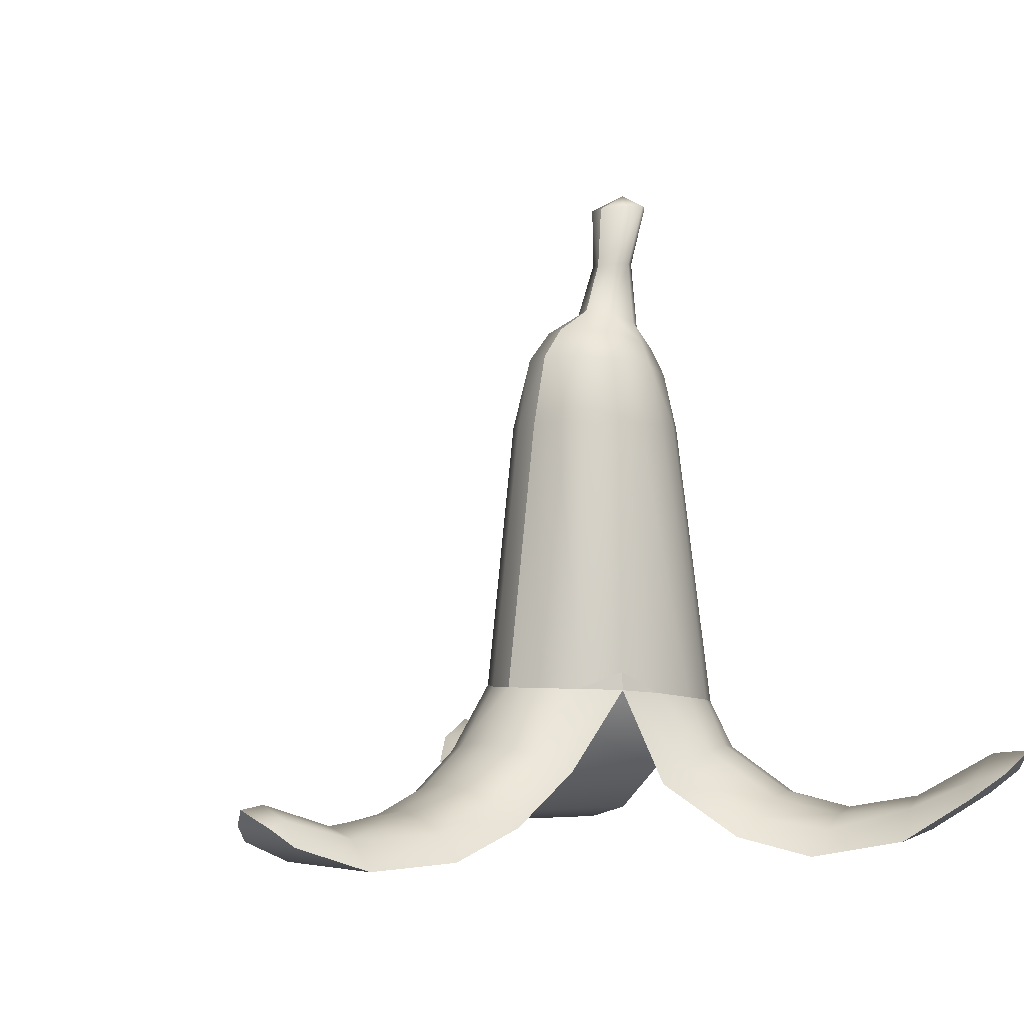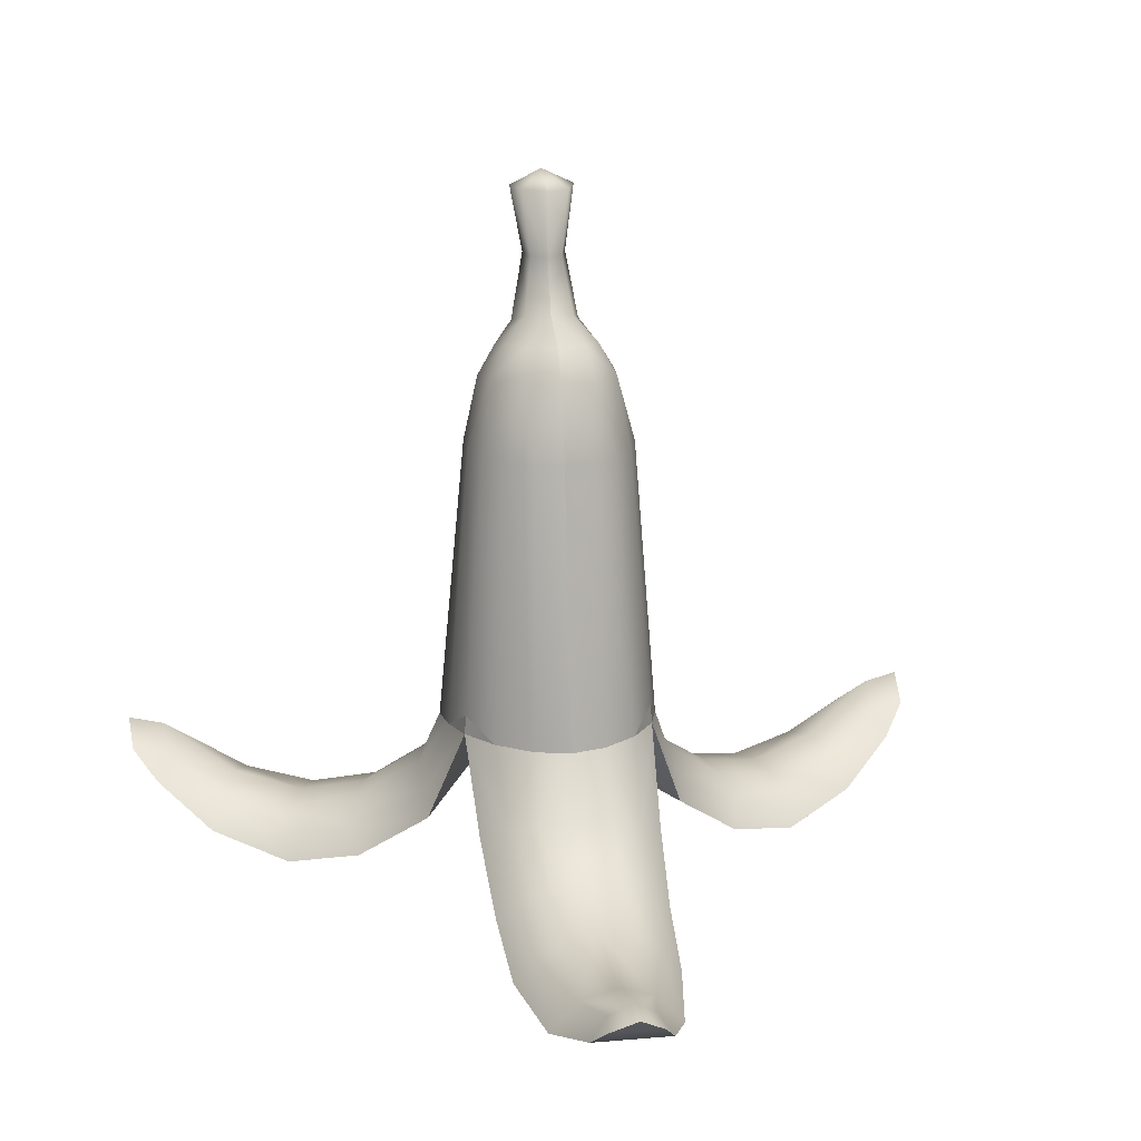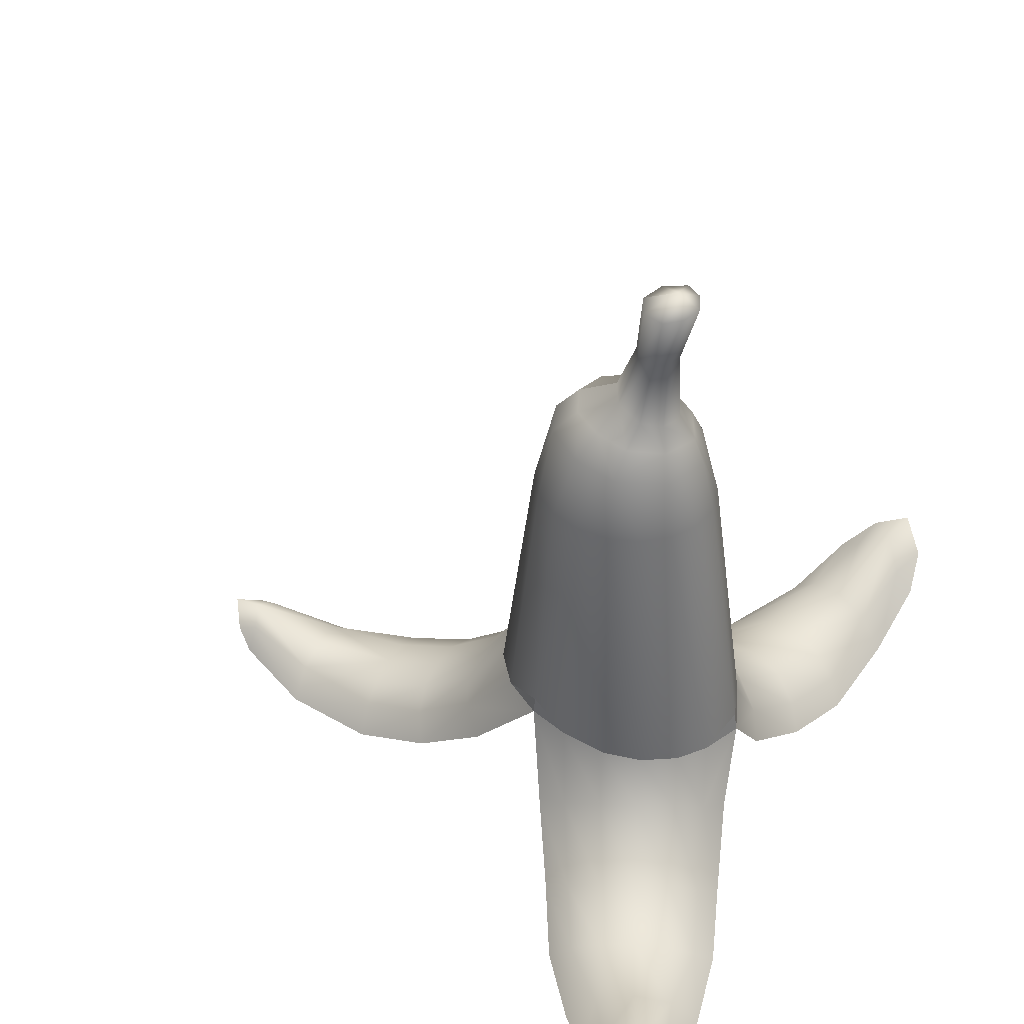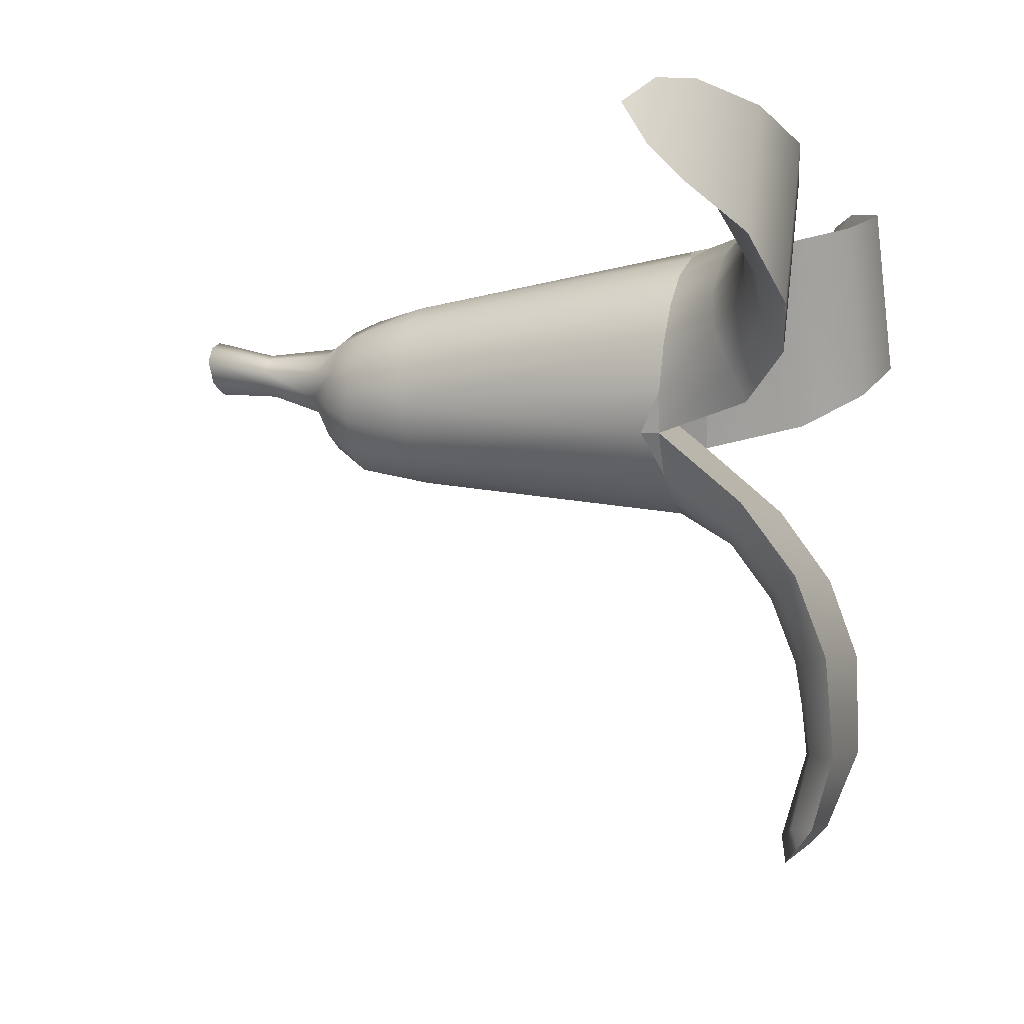
<metadata>
{"format":"obj","ext":"obj","renderer":"f3d","projection":"perspective","resolution":1024,"background":"white","views":[{"elev":-1.9,"azim":-134.2,"up":"+Y"},{"elev":17.9,"azim":170.4,"up":"+Y"},{"elev":44.1,"azim":-65.0,"up":"+Y"},{"elev":-3.4,"azim":-70.9,"up":"+Z"}]}
</metadata>
<code>
g default
v -0.4316 0.1017 0.1666
v -0.4012 0.07837 0.1936
v -0.3947 0.09722 0.1553
v -0.4289 0.07915 0.1287
v -0.3943 0.06978 0.1193
v -0.4043 0.05181 0.09785
v -0.3373 0.03931 0.08594
v -0.3211 0.05025 0.1227
v -0.3492 0.007865 0.0582
v -0.2725 -0.009713 0.00368
v -0.2717 0.01685 0.02851
v -0.2643 0.03091 0.05952
v -0.3059 0.0395 0.1594
v -0.2518 0.03579 0.09331
v -0.3693 0.06958 0.1777
v -0.3609 0.05142 0.1995
v -0.2016 0.00845 -0.03269
v -0.2053 0.02798 -0.004593
v -0.1999 0.04634 0.02971
v -0.2941 0.008255 0.1858
v -0.2193 0.01197 0.1515
v -0.2361 0.03111 0.1255
v -0.1877 0.05103 0.06606
v -0.1327 0.06236 -0.07226
v -0.1369 0.07681 -0.03997
v -0.1341 0.09409 0.001026
v -0.2018 -0.009128 0.1676
v -0.1494 0.02837 0.1264
v -0.1701 0.04654 0.0999
v -0.1222 0.09849 0.0397
v -0.09648 0.1618 -0.09658
v -0.1082 0.1581 -0.05488
v -0.1112 0.1522 -0.007074
v -0.1268 0.008841 0.142
v -0.1028 0.09429 0.07495
v -0.07842 0.0772 0.1019
v -0.1003 0.1478 0.03352
v -0.05059 0.0606 0.1167
v -0.07808 0.1442 0.0668
v -0.04746 0.1395 0.08931
v 0 0.1312 0.1068
v -0.3492 0.007865 0.0582
v -0.2941 0.008255 0.1858
v -0.4043 0.05181 0.09785
v -0.2725 -0.009713 0.00368
v -0.2018 -0.009128 0.1676
v -0.3609 0.05142 0.1995
v -0.4012 0.07837 0.1936
v -0.4289 0.07915 0.1287
v -0.2016 0.00845 -0.03269
v -0.1268 0.008841 0.142
v -0.4316 0.1017 0.1666
v -0.1327 0.06236 -0.07226
v -0.05059 0.0606 0.1167
v -0.09648 0.1618 -0.09658
v 0 0.1312 0.1068
v 0.4316 0.1017 0.1666
v 0.3947 0.09722 0.1553
v 0.4012 0.07837 0.1936
v 0.4289 0.07915 0.1287
v 0.3943 0.06978 0.1193
v 0.3211 0.05025 0.1227
v 0.3059 0.0395 0.1594
v 0.3693 0.06958 0.1777
v 0.3609 0.05142 0.1995
v 0.4043 0.05181 0.09785
v 0.3373 0.03931 0.08594
v 0.2643 0.03091 0.05952
v 0.2518 0.03579 0.09331
v 0.2941 0.008255 0.1858
v 0.2361 0.03111 0.1255
v 0.2193 0.01197 0.1515
v 0.3492 0.007865 0.0582
v 0.2725 -0.009713 0.00368
v 0.2717 0.01685 0.02851
v 0.1999 0.04634 0.02971
v 0.2053 0.02798 -0.004593
v 0.1877 0.05103 0.06606
v 0.2018 -0.009128 0.1676
v 0.1701 0.04654 0.0999
v 0.1494 0.02837 0.1264
v 0.2016 0.00845 -0.03269
v 0.1369 0.07681 -0.03997
v 0.1341 0.09409 0.001026
v 0.1327 0.06236 -0.07226
v 0.1222 0.09849 0.0397
v 0.1268 0.008841 0.142
v 0.1028 0.09429 0.07495
v 0.07842 0.0772 0.1019
v 0.09639 0.1618 -0.09658
v 0.108 0.1581 -0.05488
v 0.1111 0.1522 -0.007074
v 0.1002 0.1478 0.03352
v 0.05059 0.0606 0.1167
v 0.07793 0.1442 0.0668
v 0.04734 0.1395 0.08931
v 0 0.1312 0.1068
v 0.3492 0.007865 0.0582
v 0.4043 0.05181 0.09785
v 0.2941 0.008255 0.1858
v 0.2018 -0.009128 0.1676
v 0.2725 -0.009713 0.00368
v 0.4012 0.07837 0.1936
v 0.3609 0.05142 0.1995
v 0.4289 0.07915 0.1287
v 0.1268 0.008841 0.142
v 0.2016 0.00845 -0.03269
v 0.4316 0.1017 0.1666
v 0.05059 0.0606 0.1167
v 0.1327 0.06236 -0.07226
v 0.09639 0.1618 -0.09658
v 0 0.1312 0.1068
v -0.000105 0.2466 -0.01353
v 0.09639 0.1618 -0.09658
v -0.09648 0.1618 -0.09658
v -0.1082 0.1581 -0.05488
v -0.09512 0.1813 -0.0959
v -0.09648 0.1618 -0.09658
v -0.09512 0.1813 -0.0959
v -0.07095 0.1639 -0.1365
v 0.09639 0.1618 -0.09658
v 0.07075 0.1639 -0.1365
v 0.09492 0.1813 -0.0959
v 0.09639 0.1618 -0.09658
v 0.09492 0.1813 -0.0959
v 0.108 0.1581 -0.05488
v 0 0.1312 0.1068
v -0.000105 0.1528 0.1036
v -0.04746 0.1395 0.08931
v 0 0.1312 0.1068
v 0.04734 0.1395 0.08931
v -0.000105 0.1528 0.1036
v -0.000105 0.2466 -0.01353
v -0.09648 0.1618 -0.09658
v 0.09639 0.1618 -0.09658
v -0.09175 0.07798 -0.169
v 0.09155 0.07798 -0.169
v -0.08682 0.02408 -0.2434
v 0.08662 0.02408 -0.2434
v -0.08188 -0.005417 -0.3256
v 0.08169 -0.005417 -0.3256
v -0.06411 -0.008346 -0.4246
v 0.06387 -0.008346 -0.4246
v -0.03918 0.01919 -0.4996
v 0.03896 0.01919 -0.4996
v -0.02593 0.03716 -0.5191
v 0.02571 0.03716 -0.5191
v -0.000105 0.05533 -0.5355
v 0 0.1312 0.1068
v -0.09648 0.1618 -0.09658
v -0.000105 0.2466 -0.01353
v -0.02593 0.03716 -0.5191
v -0.03918 0.01919 -0.4996
v -0.0225 0.0438 -0.4984
v -0.000105 0.05533 -0.5355
v -0.06411 -0.008346 -0.4246
v -0.03677 0.02154 -0.4242
v -0.000105 0.05884 -0.5078
v 0.02228 0.0438 -0.4984
v 0.02571 0.03716 -0.5191
v -0.06118 0.02134 -0.3285
v -0.08188 -0.005417 -0.3256
v -0.000105 0.03228 -0.4234
v -0.03276 0.03619 -0.3299
v -0.000105 0.04126 -0.3277
v 0.03657 0.02154 -0.4242
v 0.06387 -0.008346 -0.4246
v 0.03896 0.01919 -0.4996
v -0.06484 0.04751 -0.2566
v -0.03469 0.0606 -0.2646
v -0.08682 0.02408 -0.2434
v -0.000105 0.06509 -0.2648
v 0.03254 0.03619 -0.3299
v 0.06099 0.02134 -0.3285
v 0.08169 -0.005417 -0.3256
v -0.03665 0.1028 -0.2068
v -0.06851 0.09409 -0.1923
v -0.000105 0.1059 -0.2096
v -0.09175 0.07798 -0.169
v 0.0345 0.0606 -0.2646
v 0.06465 0.04751 -0.2566
v 0.08662 0.02408 -0.2434
v -0.03577 0.1638 -0.1621
v -0.000105 0.1645 -0.1732
v -0.07095 0.1639 -0.1365
v -0.09648 0.1618 -0.09658
v 0.03643 0.1028 -0.2068
v 0.06831 0.09409 -0.1923
v 0.09155 0.07798 -0.169
v 0.03555 0.1638 -0.1621
v 0.07075 0.1639 -0.1365
v 0.09639 0.1618 -0.09658
v -0.000105 0.6336 -0.03308
v -0.01562 0.6346 -0.02512
v -0.02338 0.6991 -0.01818
v -0.000105 0.6979 -0.0283
v -0.000105 0.5809 -0.0522
v -0.02167 0.636 -0.006793
v -0.03242 0.701 0.005106
v -0.02456 0.5774 -0.04009
v -0.000105 0.7163 0.006653
v -0.000105 0.5565 -0.09312
v -0.03022 0.5553 -0.08115
v -0.01361 0.6372 0.006634
v -0.02036 0.7026 0.02216
v -0.03408 0.5686 -0.01245
v -0.04797 0.5512 -0.05244
v -0.0522 0.545 -0.0182
v -0.000105 0.5256 -0.118
v -0.03508 0.5245 -0.1061
v -0.06362 0.5215 -0.06738
v -0.000105 0.6377 0.01299
v -0.000105 0.7034 0.03025
v -0.02139 0.5622 0.007782
v -0.03484 0.5399 0.01733
v -0.07007 0.5159 -0.02279
v -0.000105 0.45 -0.1344
v -0.02947 0.45 -0.1287
v -0.05532 0.45 -0.112
v -0.07446 0.45 -0.08652
v -0.08467 0.45 -0.05523
v 0.02015 0.7026 0.02216
v 0.0134 0.6372 0.006634
v -0.03577 0.1638 -0.1621
v -0.000105 0.1645 -0.1732
v -0.07095 0.1639 -0.1365
v -0.09512 0.1813 -0.0959
v -0.1082 0.1581 -0.05488
v -0.1112 0.1522 -0.007074
v -0.08467 0.45 -0.02181
v 0.03223 0.701 0.005106
v 0.02317 0.6991 -0.01818
v -0.000105 0.6979 -0.0283
v -0.1003 0.1478 0.03352
v -0.07446 0.45 0.009741
v -0.04578 0.5108 0.02571
v 0.02146 0.636 -0.006793
v 0.01542 0.6346 -0.02512
v -0.000105 0.6336 -0.03308
v -0.07808 0.1442 0.0668
v -0.05532 0.45 0.03569
v -0.02947 0.45 0.05298
v -0.000105 0.5088 0.04551
v -0.000105 0.5374 0.03435
v 0.02435 0.5774 -0.04009
v -0.000105 0.5809 -0.0522
v -0.04746 0.1395 0.08931
v -0.000105 0.1528 0.1036
v -0.000105 0.45 0.05937
v 0.03464 0.5399 0.01733
v 0.02118 0.5622 0.007782
v -0.000105 0.5592 0.01737
v 0.03001 0.5553 -0.08115
v -0.000105 0.5565 -0.09312
v 0.03386 0.5686 -0.01245
v 0.02927 0.45 0.05298
v 0.04734 0.1395 0.08931
v -0.000105 0.5256 -0.118
v 0.04775 0.5512 -0.05244
v 0.03489 0.5245 -0.1061
v 0.06343 0.5215 -0.06738
v 0.052 0.545 -0.0182
v 0.07793 0.1442 0.0668
v 0.04556 0.5108 0.02571
v 0.05508 0.45 0.03569
v 0.02927 0.45 -0.1287
v -0.000105 0.45 -0.1344
v 0.06987 0.5159 -0.02279
v 0.05508 0.45 -0.112
v 0.07427 0.45 -0.08652
v 0.08447 0.45 -0.05523
v 0.1002 0.1478 0.03352
v 0.07427 0.45 0.009741
v 0.03555 0.1638 -0.1621
v -0.000105 0.1645 -0.1732
v 0.08447 0.45 -0.02181
v 0.07075 0.1639 -0.1365
v 0.09492 0.1813 -0.0959
v 0.108 0.1581 -0.05488
v 0.1111 0.1522 -0.007074
v -0.000105 0.05533 -0.5355
v 0.06387 -0.008346 -0.4246
v -0.06411 -0.008346 -0.4246
v 0.08169 -0.005417 -0.3256
v -0.08188 -0.005417 -0.3256
v 0.1012 0.1724 -0.1001
v -0.1014 0.1724 -0.1001
v -0.000105 0.2466 -0.01353
v -3.3e-05 0.1645 -0.1737
v -0.1014 0.1724 -0.1001
v -0.000116 0.5235 -0.1257
v -0.09629 0.1505 0.05269
v -0.07397 0.5157 -0.04497
v -0.000116 0.5846 -0.05288
v -0.05049 0.5071 0.03347
v -5.1e-05 0.1412 0.1131
v -0.03752 0.5711 -0.008807
v -0.000105 0.6979 -0.0283
v 0.05049 0.5071 0.03347
v 0.09624 0.1505 0.05269
v -0.000105 0.7034 0.03025
v -0.03242 0.701 0.005106
v 0.03752 0.5711 -0.008807
v 0.07397 0.5157 -0.04497
v 0.1012 0.1724 -0.1001
v 0.03242 0.701 0.005106
v -0.000105 0.6979 -0.0283
v -0.000116 0.5846 -0.05288
v -0.000116 0.5235 -0.1257
v -3.3e-05 0.1645 -0.1737
v -0.4316 0.1017 0.1666
v -0.4043 0.05181 0.09785
v -0.3609 0.05142 0.1995
v -0.2725 -0.009713 0.00368
v -0.2018 -0.009128 0.1676
v -0.1014 0.1724 -0.1001
v -5.1e-05 0.1412 0.1131
v 0.4332 0.1022 0.1671
v 0.3602 0.05142 0.2012
v 0.4051 0.05181 0.09614
v 0.2018 -0.009128 0.1676
v 0.2725 -0.009713 0.00368
v -5.1e-05 0.1412 0.1131
v 0.1012 0.1724 -0.1001
v -5.1e-05 0.1412 0.1131
v 0.2018 -0.009128 0.1676
v 0.09624 0.1505 0.05269
v 0.2504 0.0354 0.09277
v 0.3602 0.05142 0.2012
v 0.2725 -0.009713 0.00368
v 0.1012 0.1724 -0.1001
v 0.4332 0.1022 0.1671
v 0.4051 0.05181 0.09614
v -0.3609 0.05142 0.1995
v -0.2018 -0.009128 0.1676
v -0.2518 0.03579 0.09331
v -0.4316 0.1017 0.1666
v -5.1e-05 0.1412 0.1131
v -0.09629 0.1505 0.05269
v -0.2725 -0.009713 0.00368
v -0.4043 0.05181 0.09785
v -0.1014 0.1724 -0.1001
v -0.08188 -0.005417 -0.3256
v -3.5e-05 0.04536 -0.2803
v -0.06411 -0.008346 -0.4246
v -0.1014 0.1724 -0.1001
v 0.1012 0.1724 -0.1001
v 0.08169 -0.005417 -0.3256
v -3.3e-05 0.1645 -0.1737
v -3.3e-05 0.1645 -0.1737
v 0.06387 -0.008346 -0.4246
v -0.000105 0.05533 -0.5355
v -5.1e-05 0.1412 0.1131
v -0.1014 0.1724 -0.1001
v -0.000105 0.2466 -0.01353
v -5.1e-05 0.1412 0.1131
v -0.000105 0.2466 -0.01353
v 0.1012 0.1724 -0.1001
g ITEM_BANANA:Mesh
f 115 116 117
f 118 119 120
f 121 122 123
f 124 125 126
f 127 128 129
f 130 131 132
f 149 150 151
f 1 2 3
f 1 3 4
f 4 3 5
f 4 5 6
f 5 7 6
f 5 3 8
f 5 8 7
f 6 7 9
f 7 10 9
f 7 11 10
f 7 12 11
f 7 8 12
f 8 3 13
f 8 14 12
f 8 13 14
f 3 15 13
f 3 2 15
f 2 16 15
f 10 11 17
f 11 12 18
f 11 18 17
f 12 14 19
f 12 19 18
f 13 15 20
f 13 21 22
f 13 20 21
f 13 22 14
f 14 22 23
f 14 23 19
f 15 16 20
f 17 18 24
f 18 25 24
f 18 19 25
f 19 26 25
f 19 23 26
f 20 27 21
f 21 27 28
f 21 29 22
f 21 28 29
f 22 29 23
f 23 30 26
f 23 29 30
f 24 25 31
f 25 26 32
f 25 32 31
f 26 33 32
f 26 30 33
f 27 34 28
f 28 35 29
f 28 36 35
f 28 34 36
f 29 35 30
f 30 37 33
f 30 35 37
f 34 38 36
f 35 36 39
f 35 39 37
f 36 40 39
f 36 41 40
f 36 38 41
f 42 43 44
f 42 45 46
f 42 46 43
f 43 47 44
f 44 47 48
f 44 48 49
f 45 50 51
f 45 51 46
f 48 52 49
f 50 53 54
f 50 54 51
f 53 55 54
f 54 55 56
f 57 58 59
f 57 60 58
f 58 61 62
f 58 63 64
f 58 62 63
f 58 60 61
f 58 64 59
f 59 64 65
f 60 66 61
f 61 66 67
f 61 67 62
f 62 67 68
f 62 68 69
f 62 69 63
f 63 70 64
f 63 71 72
f 63 72 70
f 63 69 71
f 64 70 65
f 66 73 67
f 67 73 74
f 67 74 75
f 67 75 68
f 68 76 69
f 68 75 77
f 68 77 76
f 69 78 71
f 69 76 78
f 70 72 79
f 71 80 72
f 71 78 80
f 72 81 79
f 72 80 81
f 74 82 75
f 75 82 77
f 76 77 83
f 76 83 84
f 76 84 78
f 77 82 85
f 77 85 83
f 78 84 86
f 78 86 80
f 79 81 87
f 80 88 81
f 80 86 88
f 81 88 89
f 81 89 87
f 83 85 90
f 83 91 84
f 83 90 91
f 84 91 92
f 84 92 86
f 86 92 93
f 86 93 88
f 87 89 94
f 88 95 89
f 88 93 95
f 89 95 96
f 89 96 97
f 89 97 94
f 98 99 100
f 98 101 102
f 98 100 101
f 99 103 104
f 99 105 103
f 99 104 100
f 101 106 102
f 102 106 107
f 103 105 108
f 106 109 107
f 107 109 110
f 109 111 110
f 109 112 111
f 112 113 114
f 133 134 135
f 134 136 135
f 135 136 137
f 136 138 139
f 136 139 137
f 138 140 141
f 138 141 139
f 140 142 141
f 141 142 143
f 142 144 143
f 143 144 145
f 144 146 145
f 145 146 147
f 146 148 147
f 152 153 154
f 152 154 155
f 153 156 154
f 154 156 157
f 154 157 158
f 154 158 155
f 155 158 159
f 155 159 160
f 156 161 157
f 156 162 161
f 157 163 158
f 157 161 164
f 157 165 163
f 157 164 165
f 158 166 159
f 158 163 166
f 159 167 168
f 159 166 167
f 159 168 160
f 161 162 169
f 161 170 164
f 161 169 170
f 162 171 169
f 163 165 166
f 164 172 165
f 164 170 172
f 165 173 166
f 165 172 173
f 166 173 174
f 166 174 167
f 167 174 175
f 169 176 170
f 169 177 176
f 169 171 177
f 170 178 172
f 170 176 178
f 171 179 177
f 172 178 180
f 172 180 173
f 173 180 174
f 174 181 175
f 174 180 181
f 175 181 182
f 176 177 183
f 176 184 178
f 176 183 184
f 177 185 183
f 177 179 186
f 177 186 185
f 178 187 180
f 178 184 187
f 180 187 181
f 181 187 188
f 181 188 182
f 182 188 189
f 184 190 187
f 187 190 188
f 188 190 191
f 188 191 192
f 188 192 189
f 193 194 195
f 193 195 196
f 193 197 194
f 194 198 199
f 194 199 195
f 194 197 200
f 194 200 198
f 195 199 201
f 195 201 196
f 197 202 203
f 197 203 200
f 198 204 205
f 198 205 199
f 198 206 204
f 198 200 206
f 199 205 201
f 200 203 207
f 200 207 208
f 200 208 206
f 202 209 203
f 203 209 210
f 203 210 211
f 203 211 207
f 204 212 213
f 204 213 205
f 204 214 212
f 204 206 214
f 205 213 201
f 206 208 215
f 206 215 214
f 207 216 208
f 207 211 216
f 208 216 215
f 209 217 218
f 209 218 210
f 210 218 219
f 210 219 211
f 211 219 220
f 211 220 221
f 211 221 216
f 213 222 201
f 213 212 223
f 213 223 222
f 217 224 218
f 217 225 224
f 218 226 219
f 218 224 226
f 219 227 220
f 219 226 227
f 220 227 221
f 221 227 228
f 221 229 230
f 221 228 229
f 221 230 216
f 201 231 232
f 201 222 231
f 201 232 233
f 229 234 230
f 230 234 235
f 230 235 216
f 216 235 236
f 216 236 215
f 231 237 238
f 231 238 232
f 231 222 237
f 232 238 239
f 232 239 233
f 234 240 235
f 235 240 241
f 235 241 236
f 236 242 243
f 236 243 215
f 236 241 242
f 215 244 214
f 215 243 244
f 238 245 246
f 238 246 239
f 238 237 245
f 222 223 237
f 240 247 241
f 241 247 242
f 242 248 249
f 242 247 248
f 242 249 243
f 244 250 251
f 244 251 252
f 244 243 250
f 244 252 214
f 214 252 212
f 246 253 254
f 246 245 253
f 223 212 251
f 223 251 255
f 223 255 237
f 248 256 249
f 248 257 256
f 249 256 243
f 251 250 255
f 251 212 252
f 254 253 258
f 253 245 259
f 253 260 258
f 253 261 260
f 253 259 261
f 255 262 245
f 255 250 262
f 255 245 237
f 257 263 256
f 243 256 264
f 243 264 250
f 256 263 265
f 256 265 264
f 258 266 267
f 258 260 266
f 245 262 259
f 259 262 268
f 259 268 261
f 260 269 266
f 260 261 269
f 261 270 269
f 261 271 270
f 261 268 271
f 262 250 268
f 250 264 268
f 263 272 265
f 264 273 268
f 264 265 273
f 265 272 273
f 266 269 274
f 266 275 267
f 266 274 275
f 268 276 271
f 268 273 276
f 269 277 274
f 269 270 278
f 269 278 277
f 270 271 278
f 271 279 278
f 271 276 279
f 272 280 273
f 273 280 276
f 276 280 279

</code>
